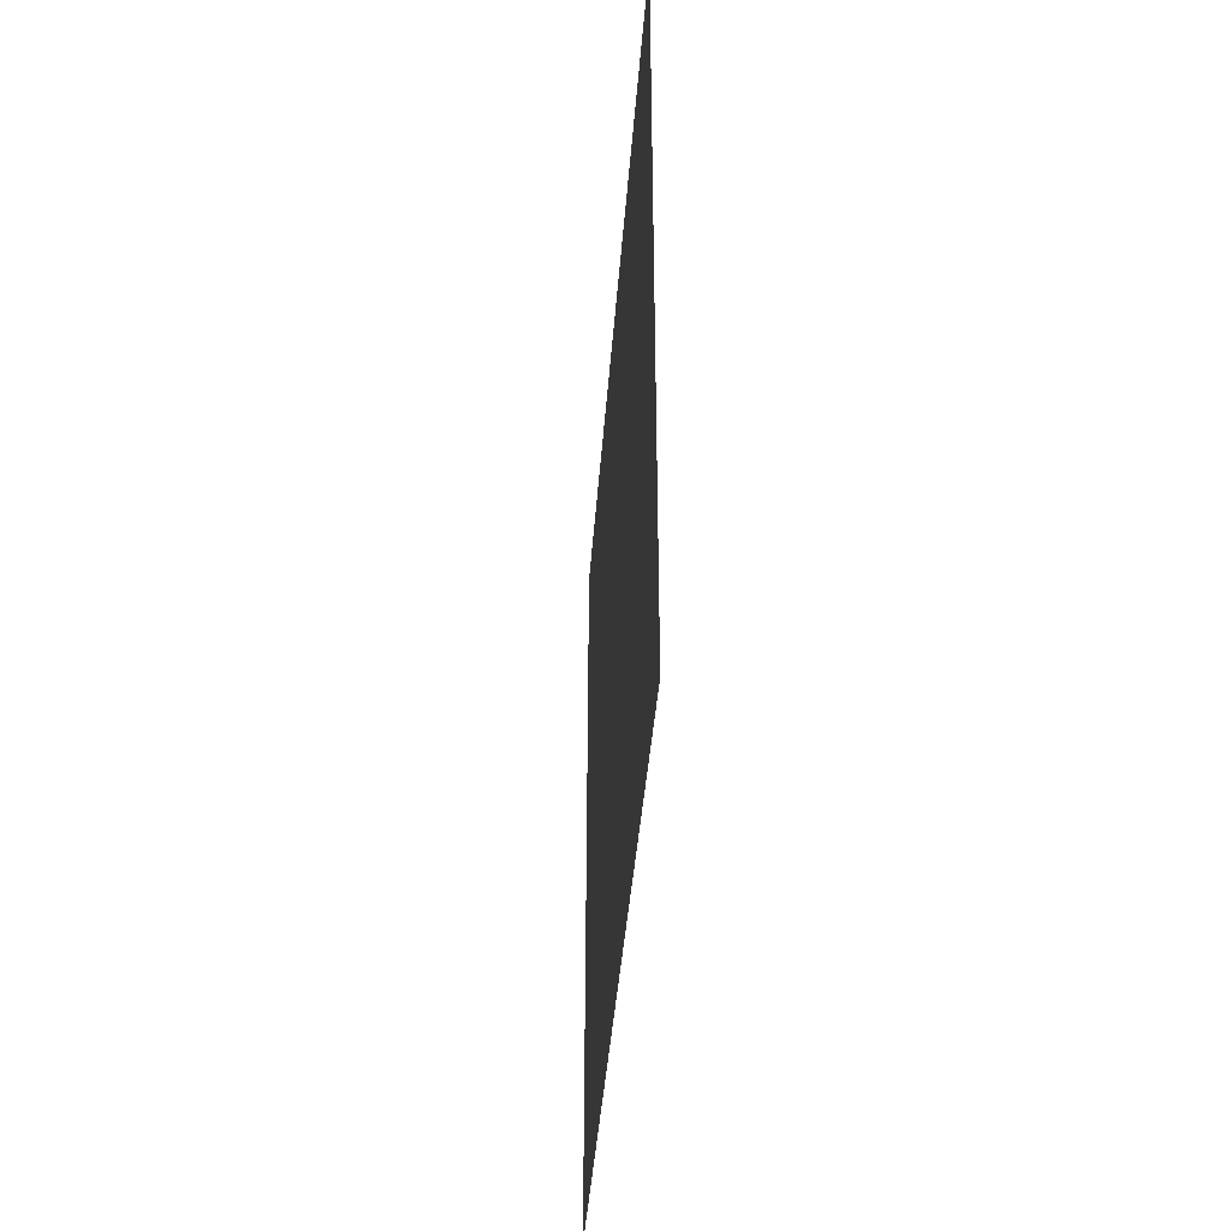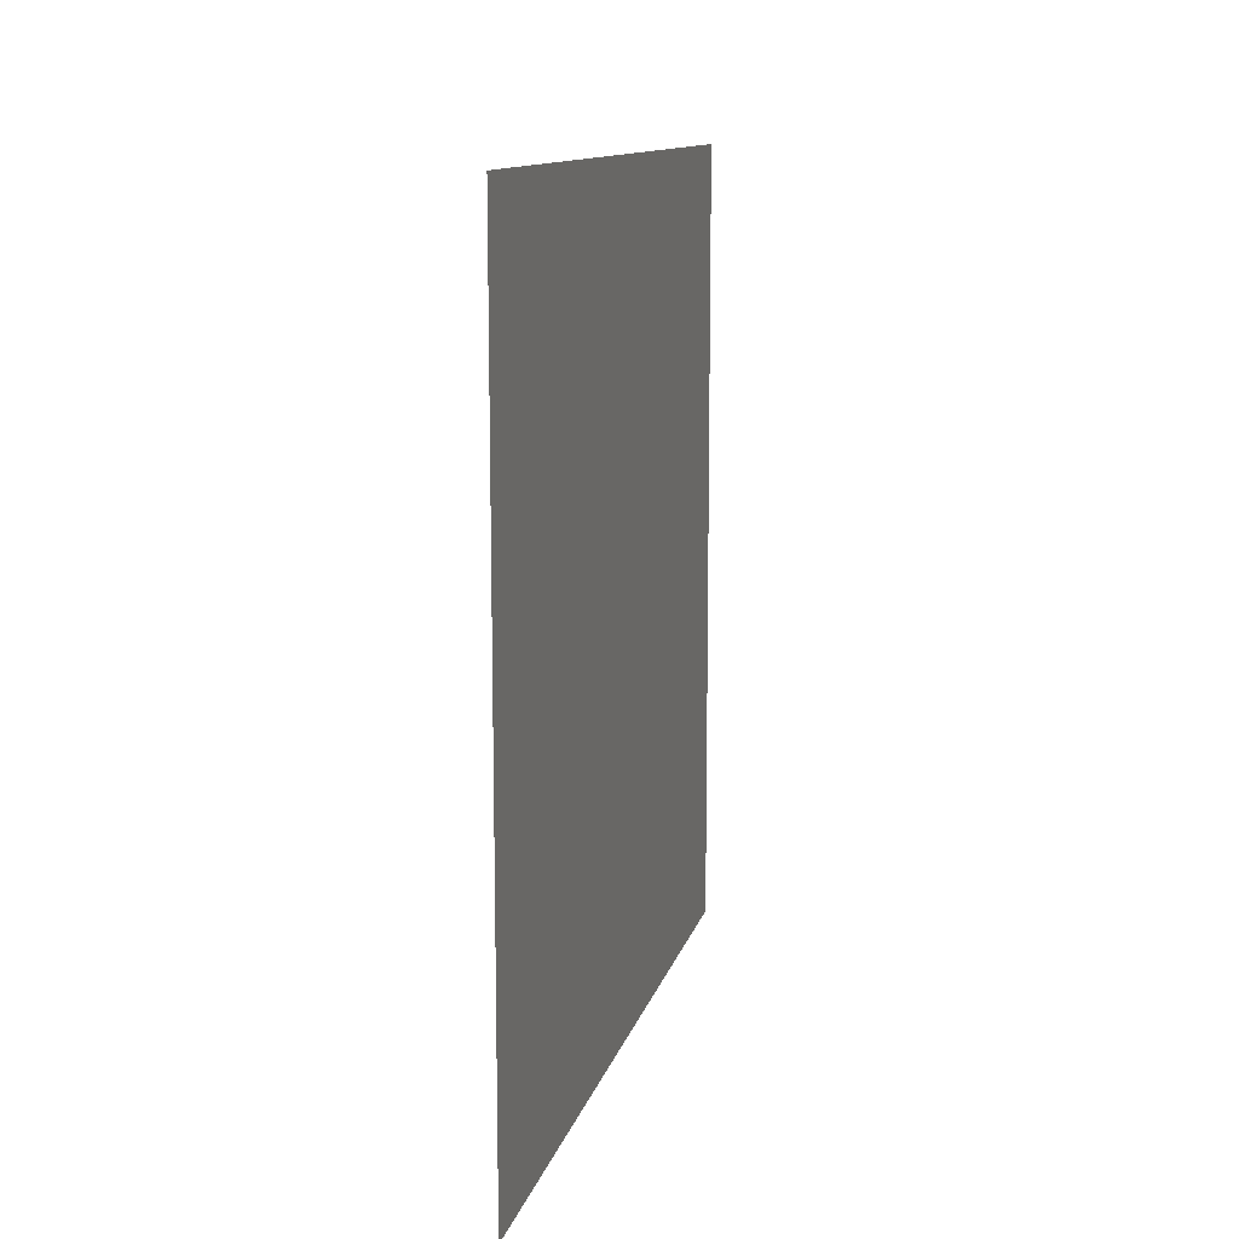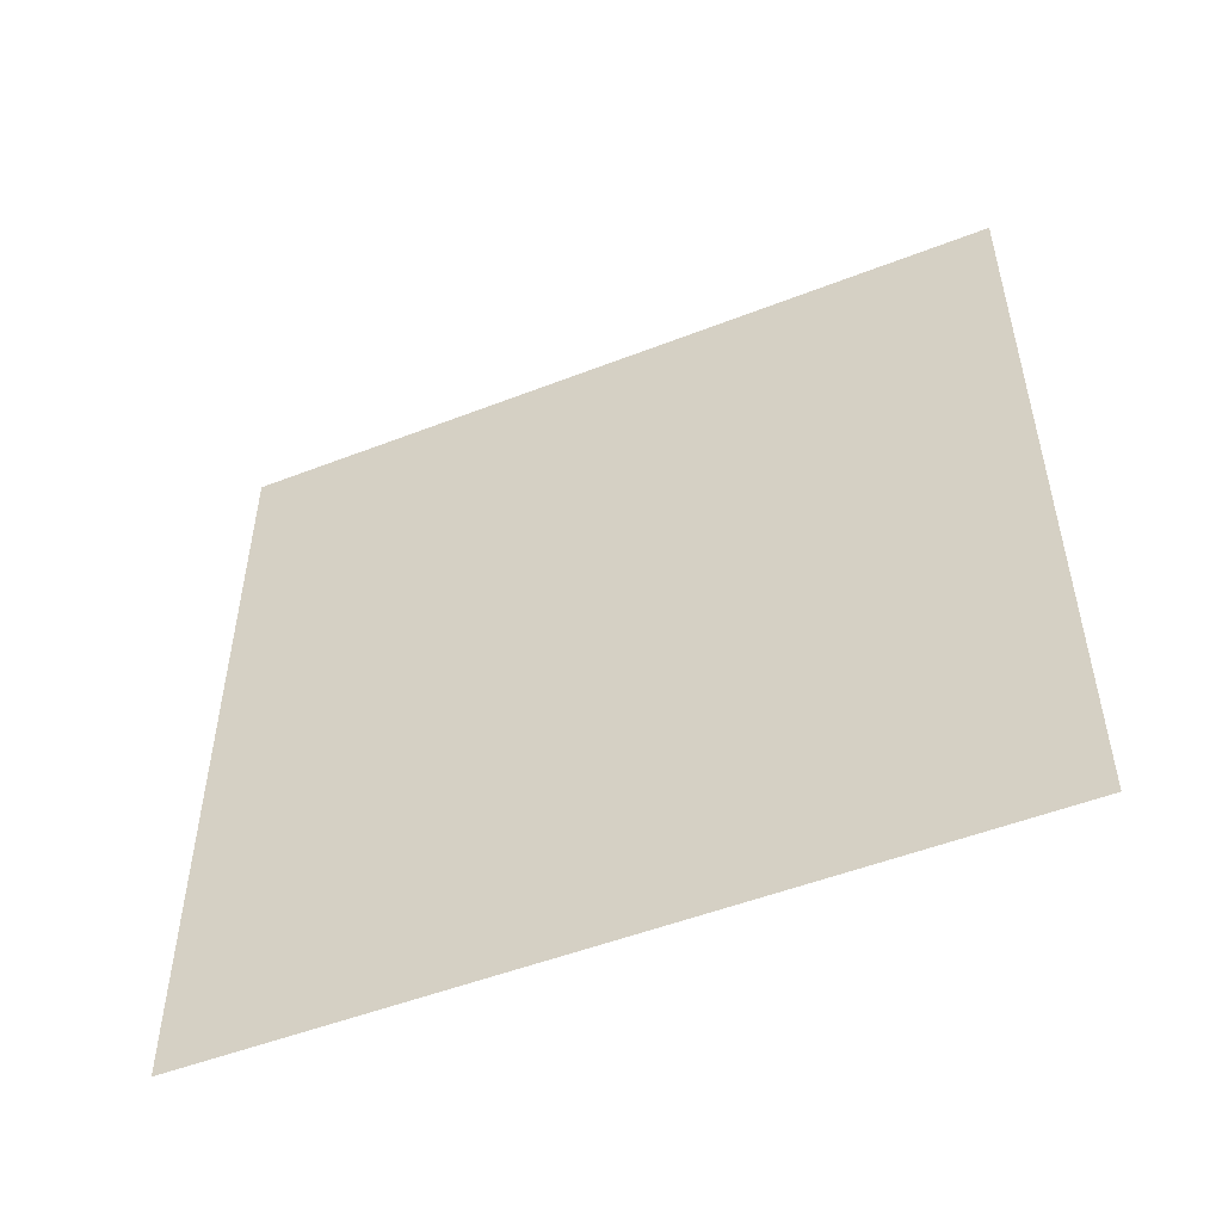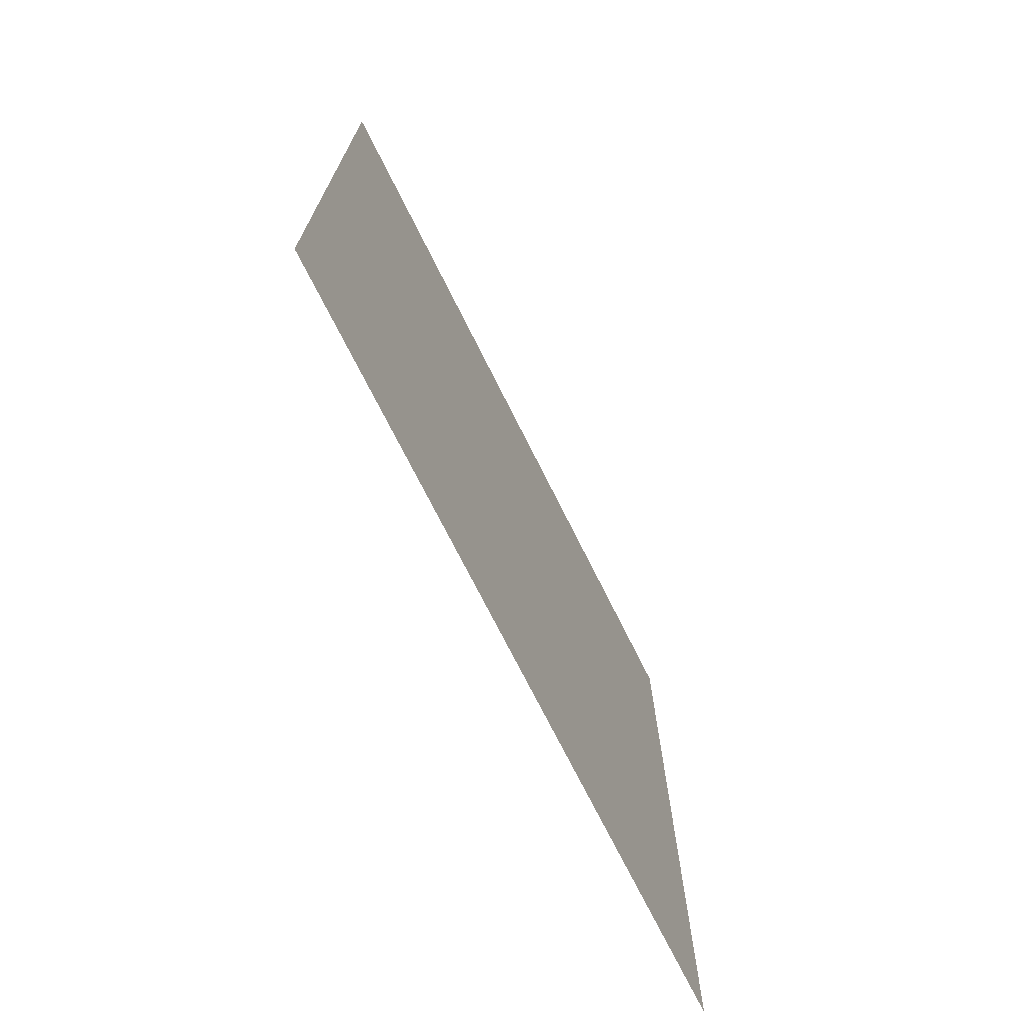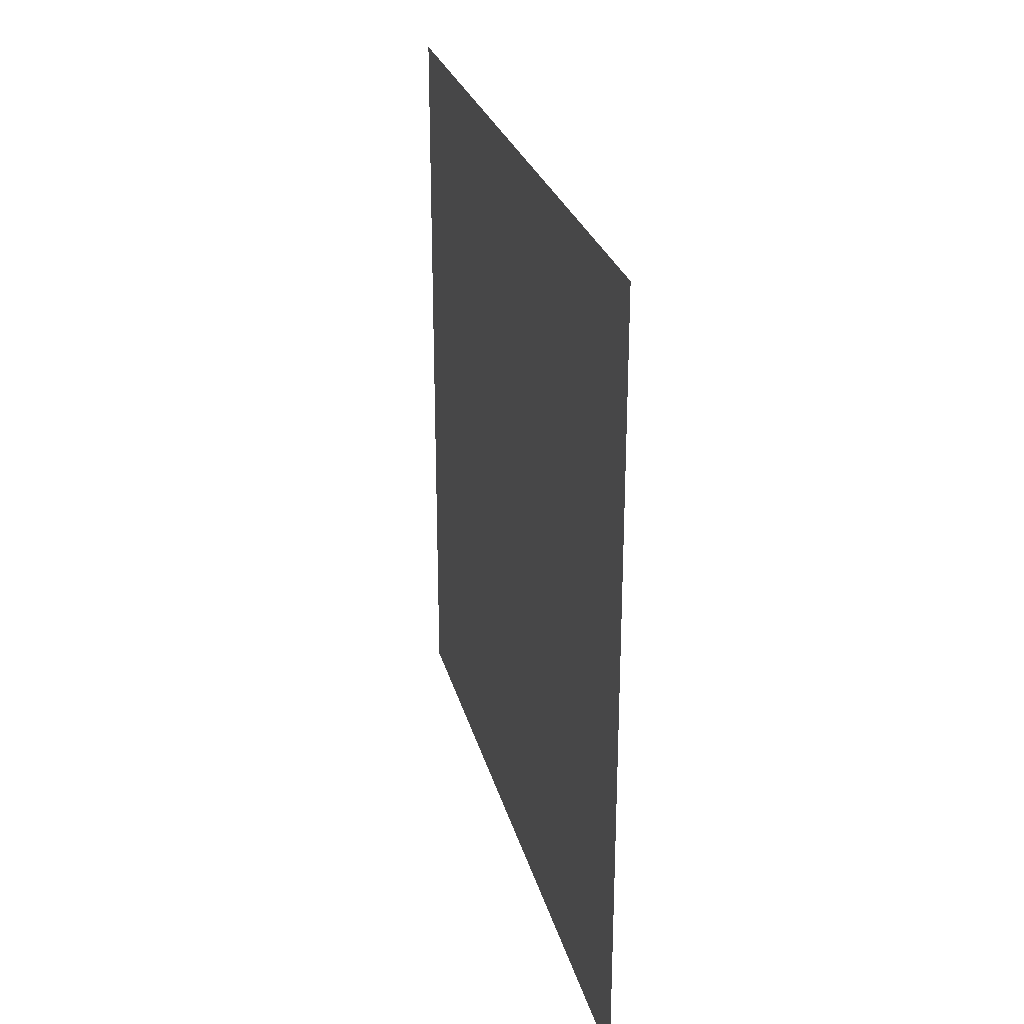
<metadata>
{"format":"obj","ext":"obj","renderer":"f3d","projection":"perspective","resolution":1024,"background":"white","views":[{"elev":-41.0,"azim":175.8,"up":"+Y"},{"elev":12.1,"azim":-166.8,"up":"+Z"},{"elev":-51.0,"azim":-67.0,"up":"+Z"},{"elev":-71.9,"azim":26.5,"up":"+Z"},{"elev":26.4,"azim":166.2,"up":"+Y"}]}
</metadata>
<code>
o Plane
v -0 -0.5 0.5
v -0 -0.5 -0.5
v 0 0.5 0.5
v 0 0.5 -0.5
f 1 2 4 3

</code>
